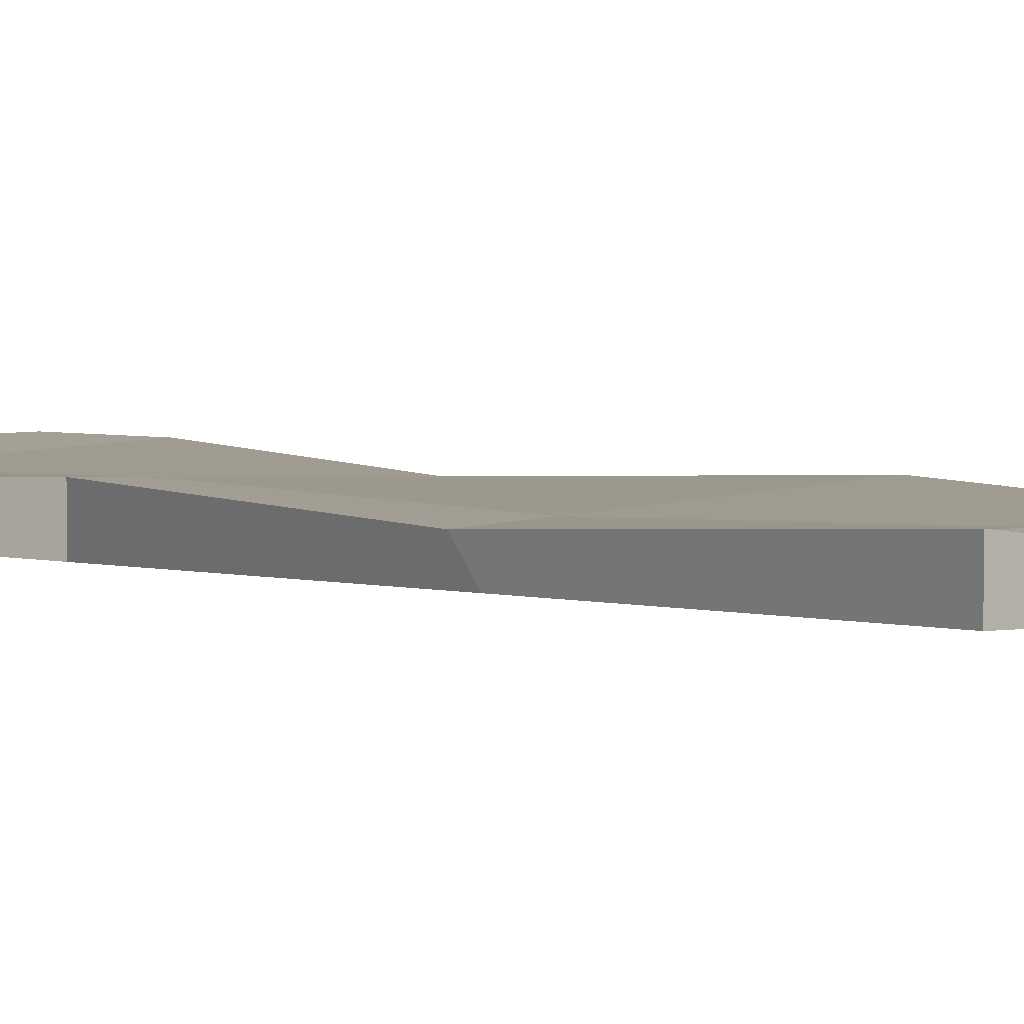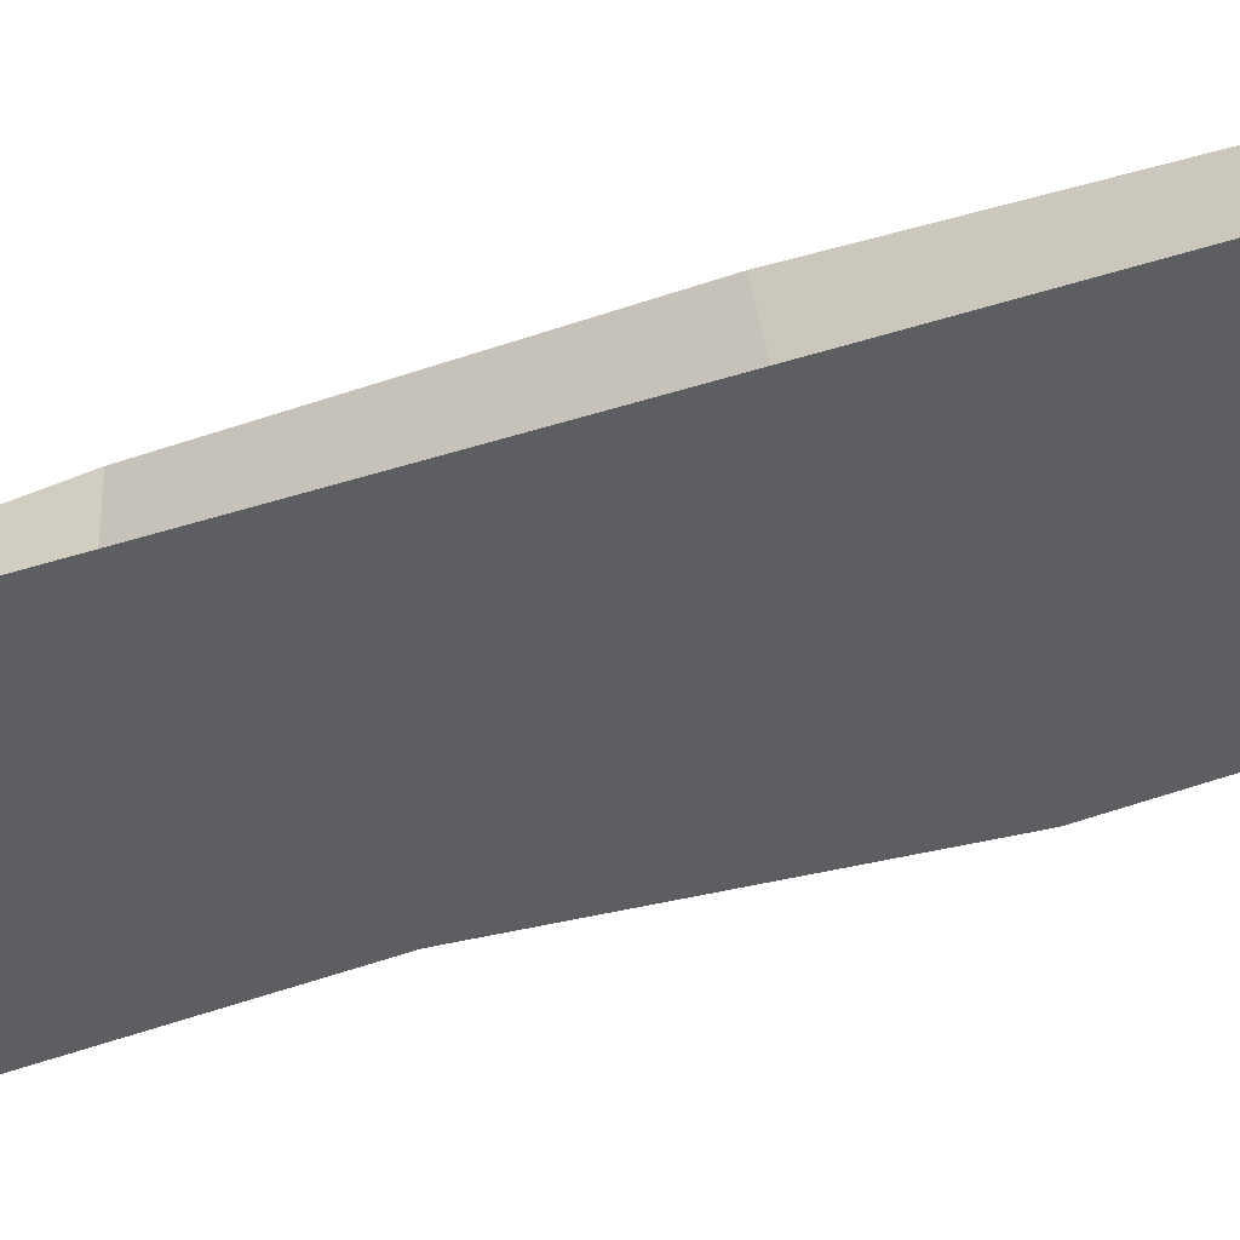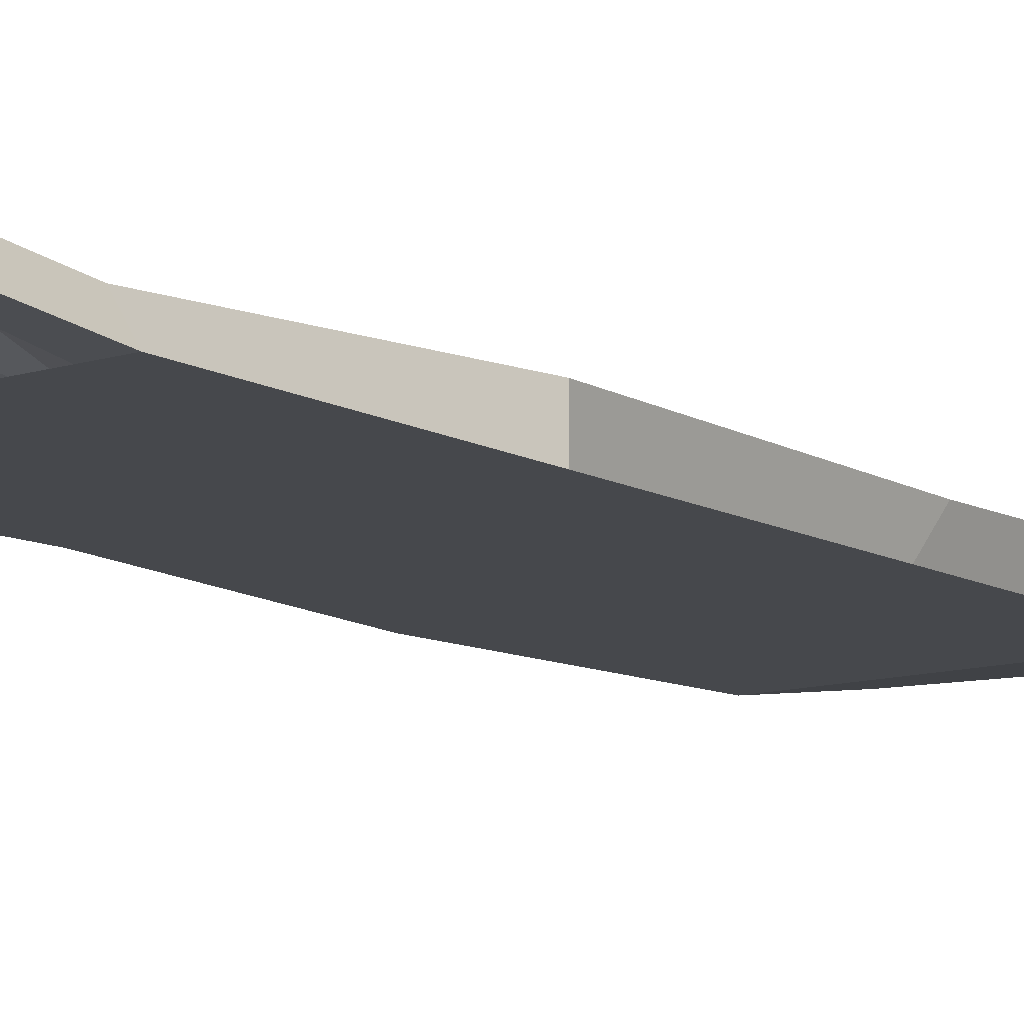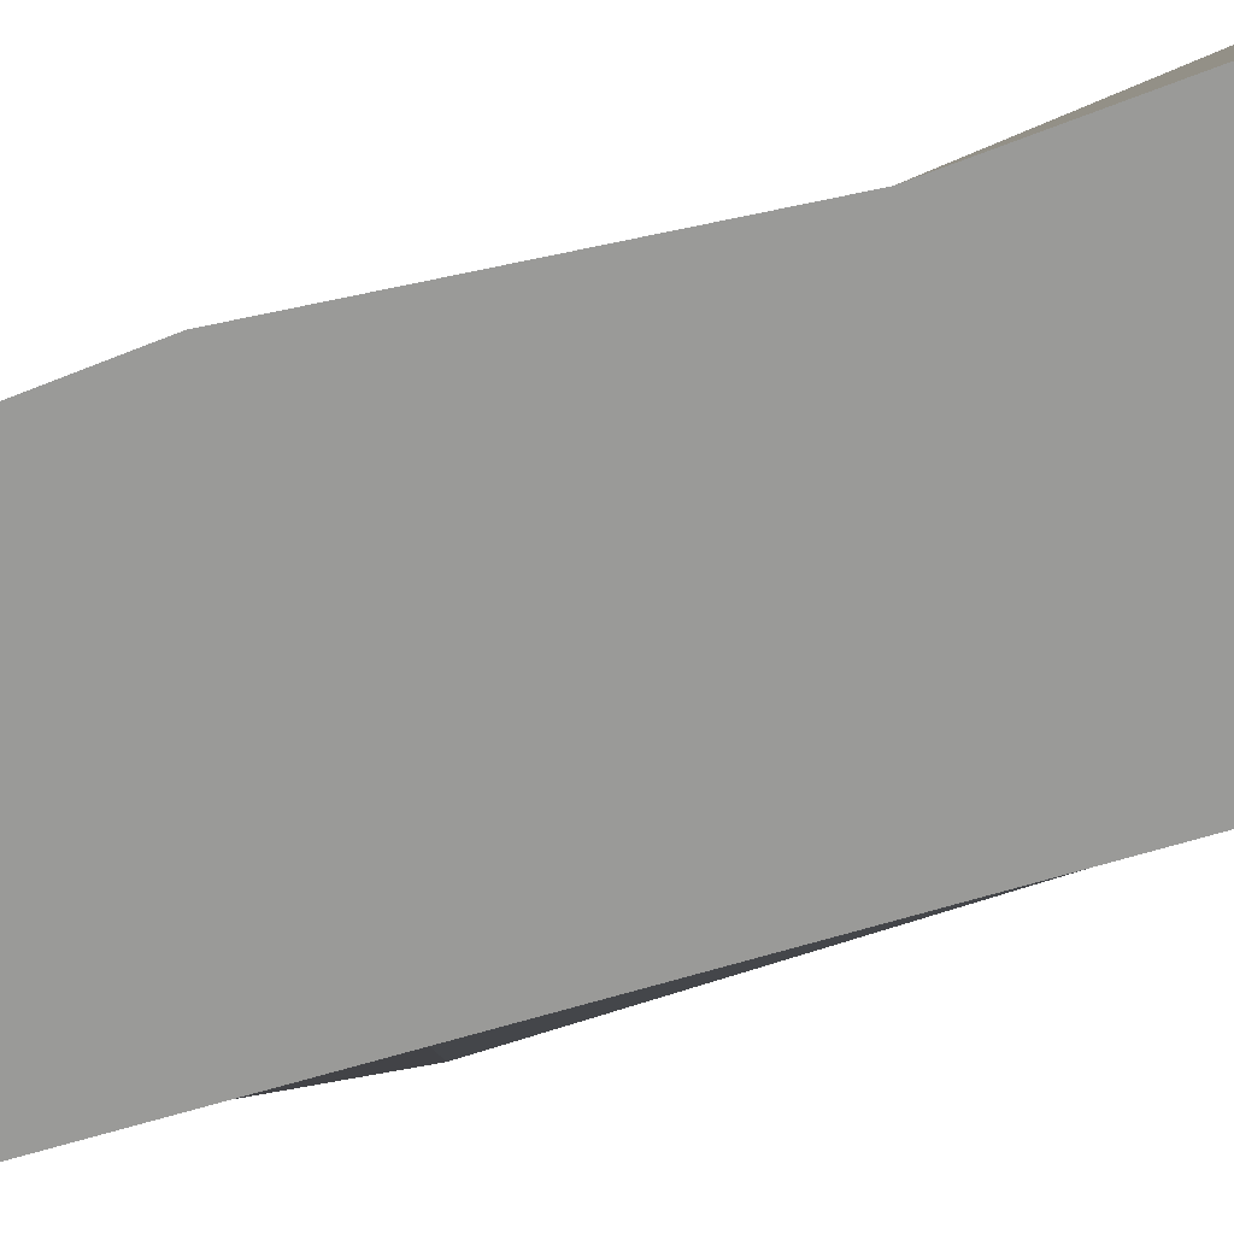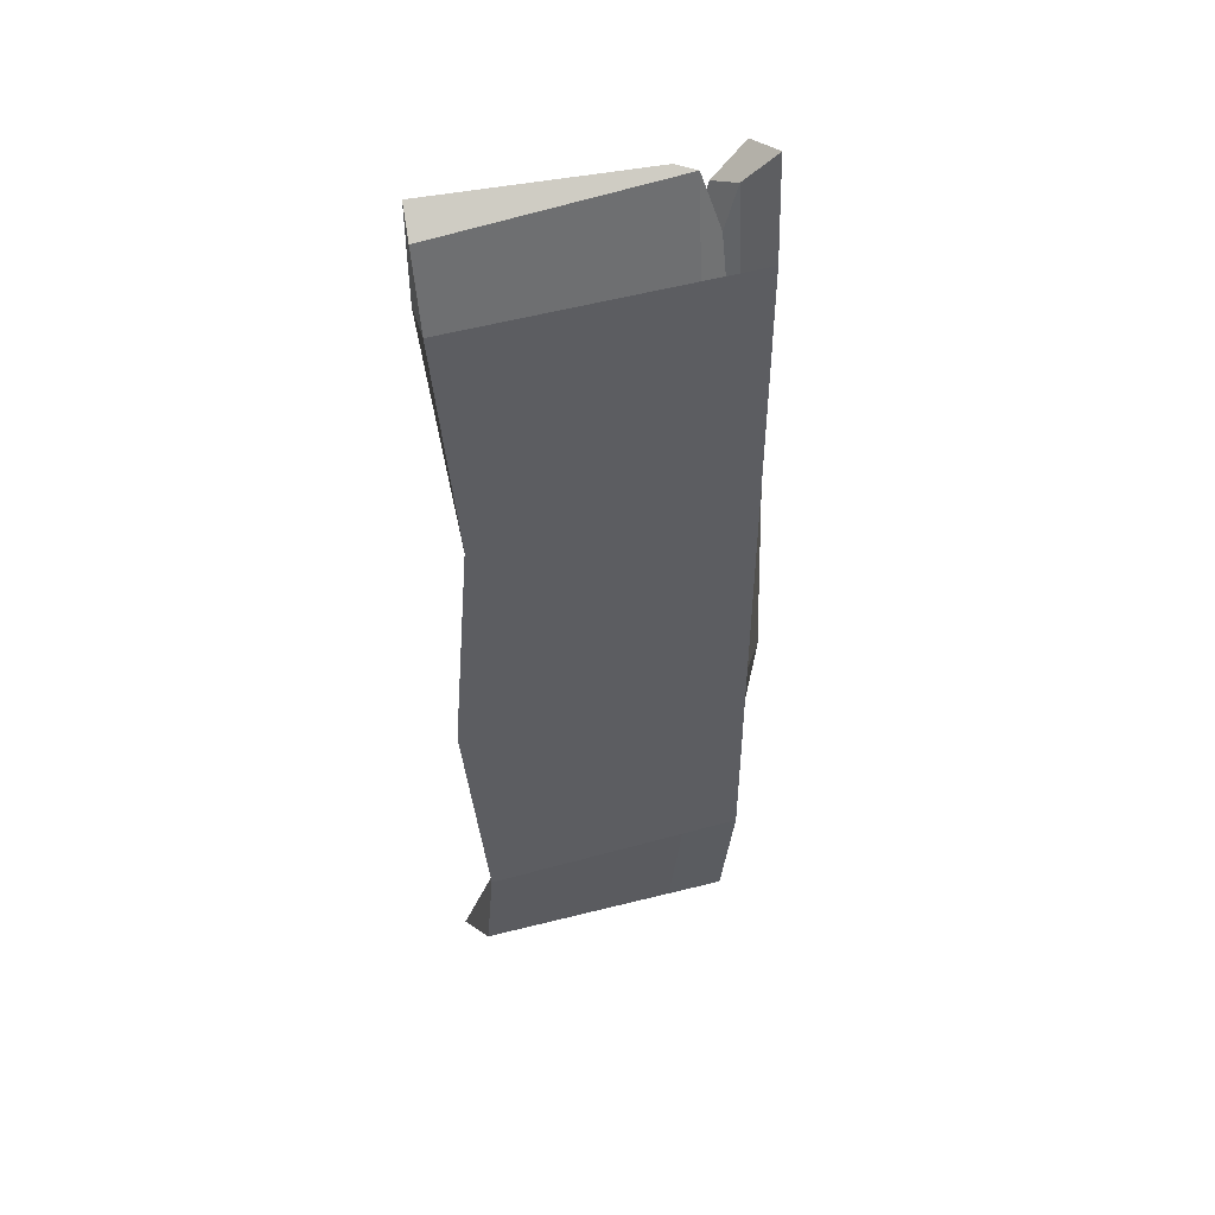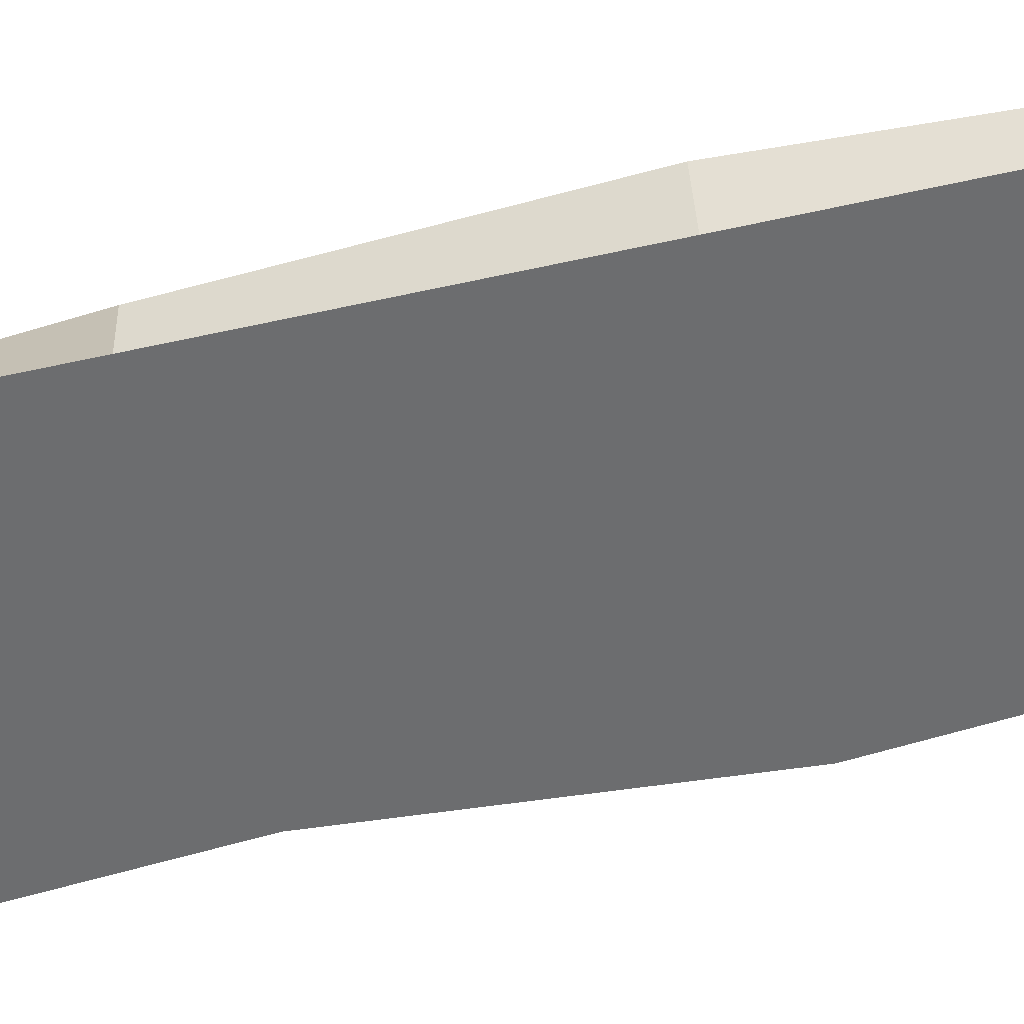
<metadata>
{"format":"obj","ext":"obj","renderer":"f3d","projection":"perspective","resolution":1024,"background":"white","views":[{"elev":3.5,"azim":133.7,"up":"+Y"},{"elev":-37.5,"azim":113.1,"up":"+Y"},{"elev":-11.4,"azim":37.3,"up":"+Y"},{"elev":-69.2,"azim":-73.5,"up":"+Y"},{"elev":49.2,"azim":-17.1,"up":"+Z"},{"elev":-53.9,"azim":103.6,"up":"+Y"}]}
</metadata>
<code>
o Cube_Cube.002
v -0.5258 0.6391 -0.4891
v -0.5254 0.6624 -0.4187
v -0.4857 0.6288 -2.484
v -0.5254 0.6757 -2.474
v 0.0749 0.6053 -0.4205
v 0.03922 0.6624 -0.4282
v 0.05736 0.6124 -2.479
v 0.02988 0.6464 -2.469
v -0.5254 0.6624 -0.6373
v -0.4384 0.6403 -1.161
v -0.4798 0.6624 -1.684
v -0.4384 0.6403 -2.208
v -0.4775 0.5853 -2.208
v -0.5254 0.5853 -1.684
v -0.4841 0.5853 -1.161
v -0.5254 0.5853 -0.6373
v 0.0749 0.6624 -2.208
v 0.1159 0.6403 -1.684
v 0.0749 0.6624 -1.161
v 0.03922 0.6423 -0.6373
v 0.0749 0.5853 -0.6373
v 0.0749 0.5853 -1.161
v 0.0749 0.5853 -1.684
v 0.0749 0.5853 -2.208
v -0.09405 0.653 -2.471
v -0.06382 0.6161 -2.48
v -0.08679 0.6624 -0.4503
v -0.05915 0.6128 -0.4327
v -0.08679 0.6468 -0.6373
v -0.03966 0.6574 -1.161
v -0.01706 0.6452 -1.684
v -0.03966 0.6574 -2.208
v -0.05908 0.5853 -0.6373
v -0.04985 0.5853 -1.161
v -0.05908 0.5853 -1.684
v -0.04839 0.5853 -2.208
v -0.03192 0.6497 -2.47
v 0.008051 0.609 -0.4699
v 0.008089 0.5853 -0.6373
v 0.01269 0.5853 -1.161
v 0.008089 0.5853 -1.684
v 0.01342 0.5853 -2.208
v -0.003068 0.6142 -2.479
v -0.02362 0.6624 -0.4976
v -0.02362 0.6446 -0.6373
v 0.01777 0.6599 -1.161
v 0.04958 0.6427 -1.684
v 0.01777 0.6599 -2.208
v -0.02524 0.6149 -2.48
v -0.04667 0.6624 -0.5875
v -0.04667 0.6454 -0.6373
v -0.003184 0.659 -1.161
v 0.02527 0.6436 -1.684
v -0.003184 0.659 -2.208
v -0.05459 0.6509 -2.47
v -0.01647 0.6104 -0.5635
v -0.01642 0.5853 -0.6373
v -0.01013 0.5853 -1.161
v -0.01642 0.5853 -1.684
v -0.009132 0.5853 -2.208
f 12 4 3 13
f 37 8 7 43
f 20 6 5 21
f 27 2 1 28
f 42 43 7 24
f 32 25 4 12
f 27 29 9 2
f 29 30 10 9
f 30 31 11 10
f 31 32 12 11
f 38 39 21 5
f 39 40 22 21
f 40 41 23 22
f 41 42 24 23
f 8 17 24 7
f 17 18 23 24
f 18 19 22 23
f 19 20 21 22
f 2 9 16 1
f 9 10 15 16
f 10 11 14 15
f 11 12 13 14
f 14 13 36 35
f 15 14 35 34
f 16 15 34 33
f 1 16 33 28
f 53 54 32 31
f 52 53 31 30
f 51 52 30 29
f 50 51 29 27
f 54 55 25 32
f 13 3 26 36
f 50 27 28 56
f 4 25 26 3
f 6 44 38 5
f 17 8 37 48
f 6 20 45 44
f 20 19 46 45
f 19 18 47 46
f 18 17 48 47
f 59 60 42 41
f 58 59 41 40
f 57 58 40 39
f 56 57 39 38
f 60 49 43 42
f 55 37 43 49
f 25 55 49 26
f 36 26 49 60
f 28 33 57 56
f 33 34 58 57
f 34 35 59 58
f 35 36 60 59
f 44 50 56 38
f 48 37 55 54
f 44 45 51 50
f 45 46 52 51
f 46 47 53 52
f 47 48 54 53

</code>
